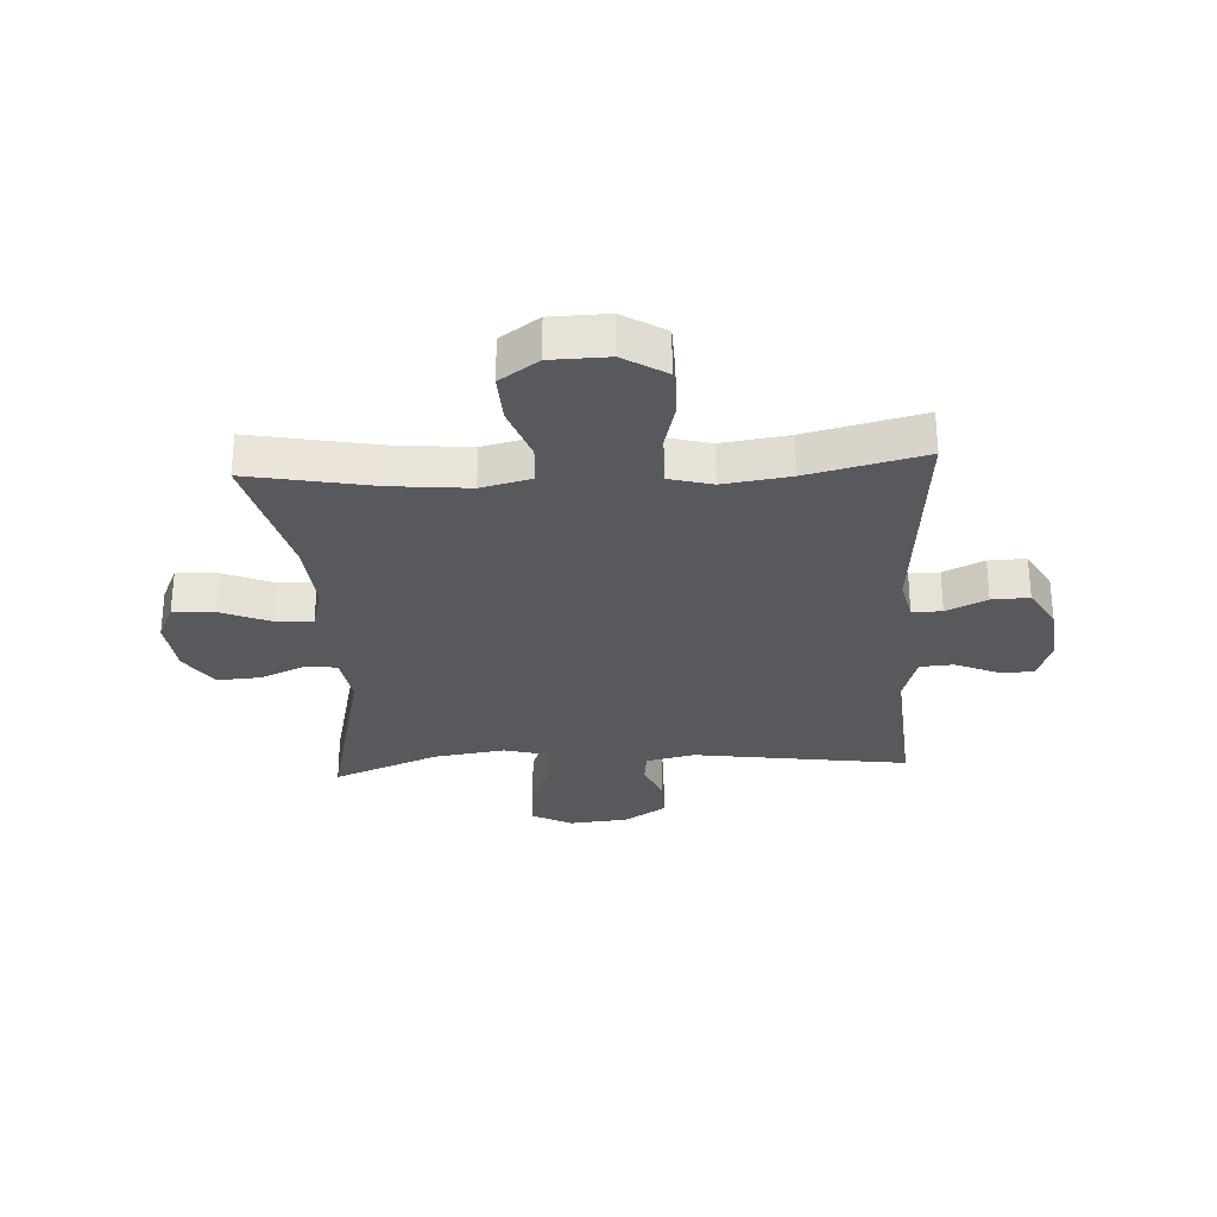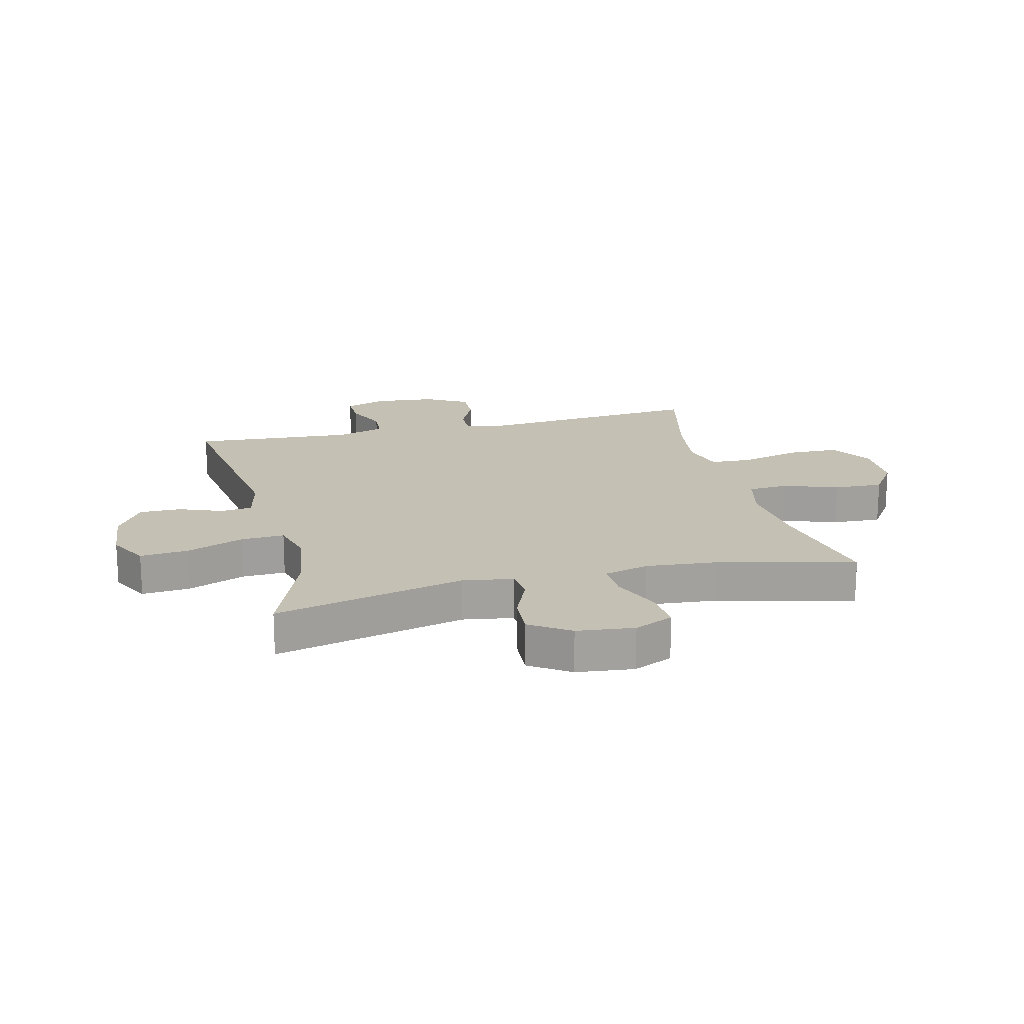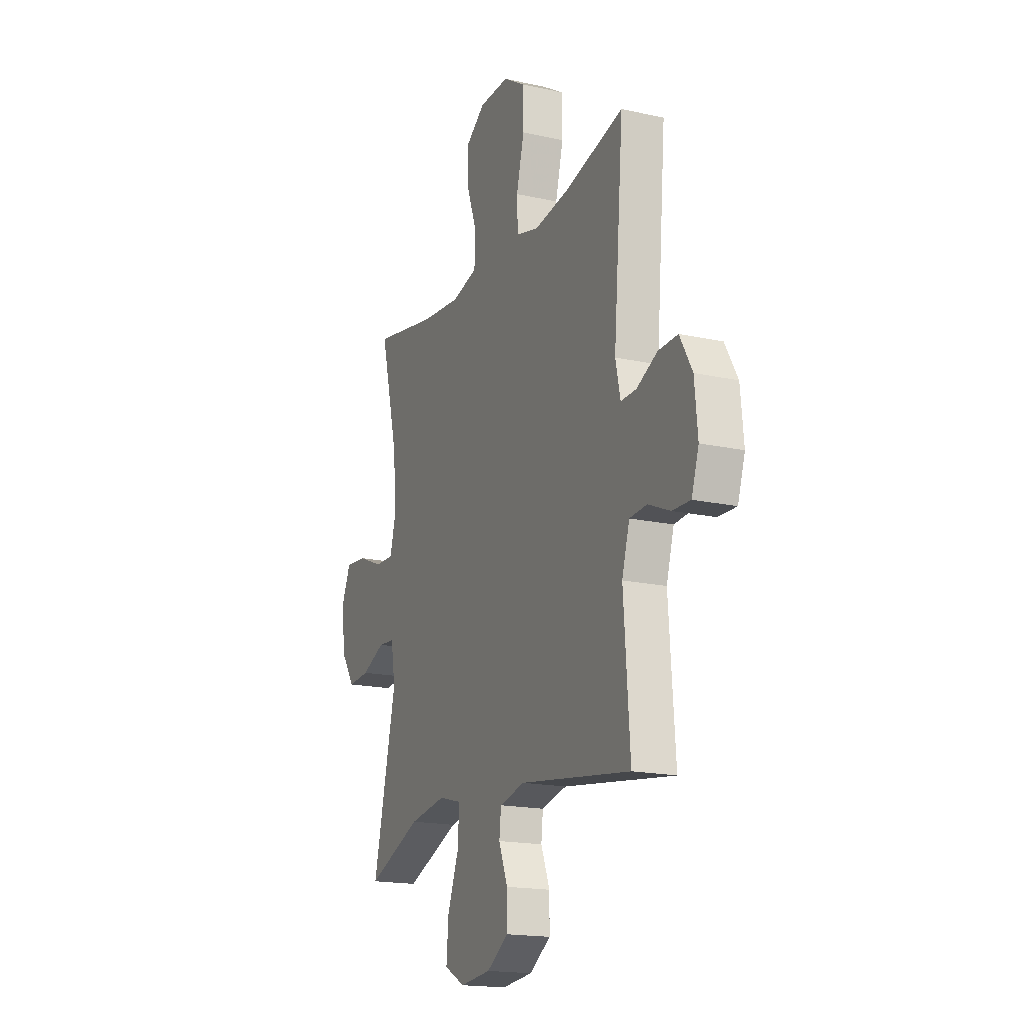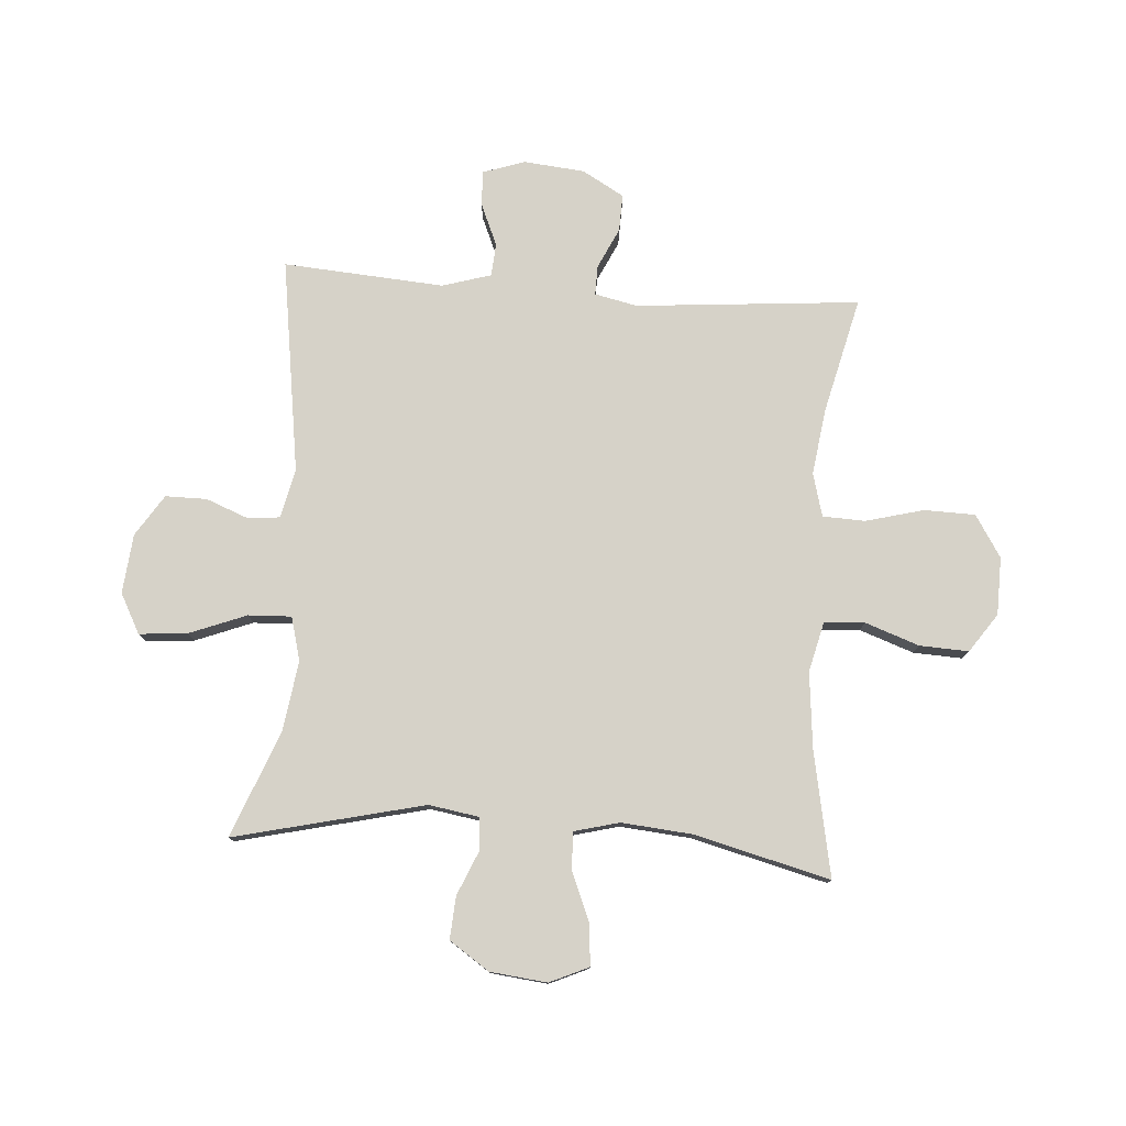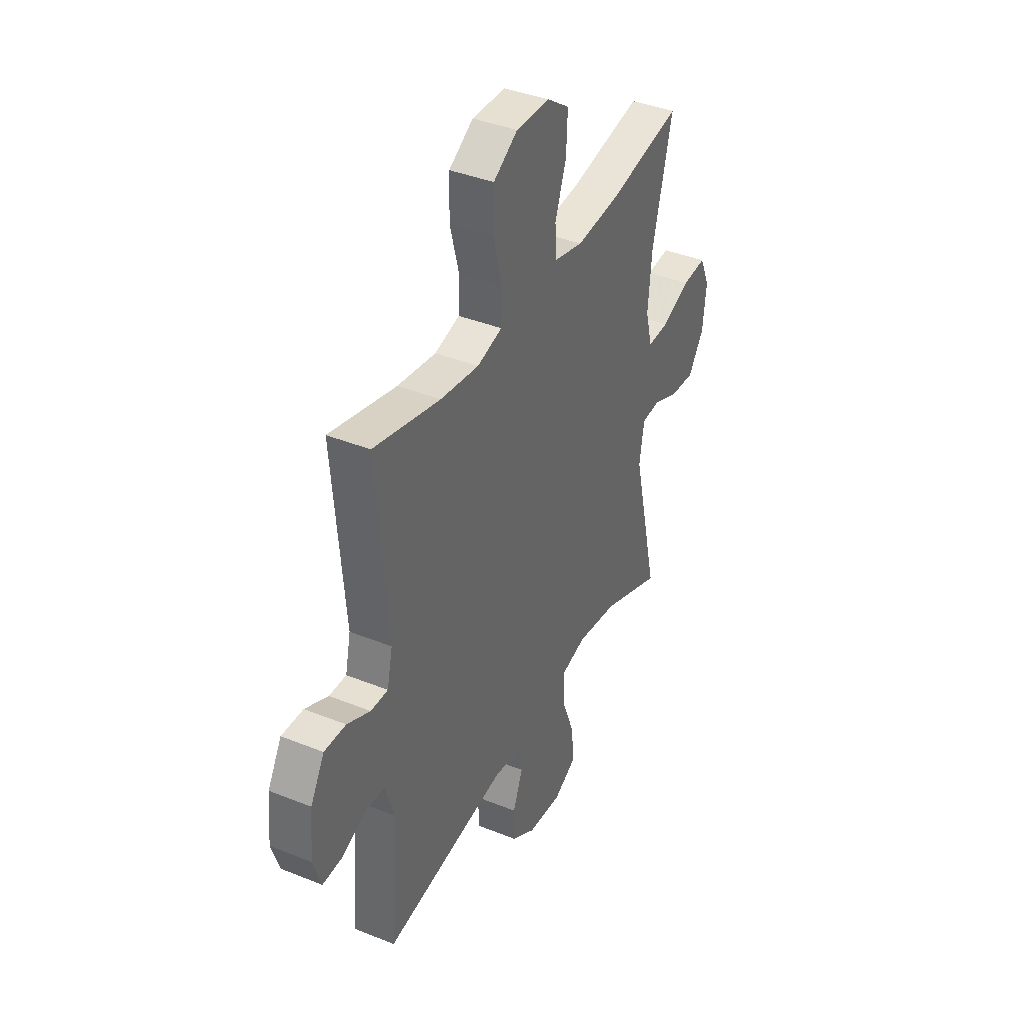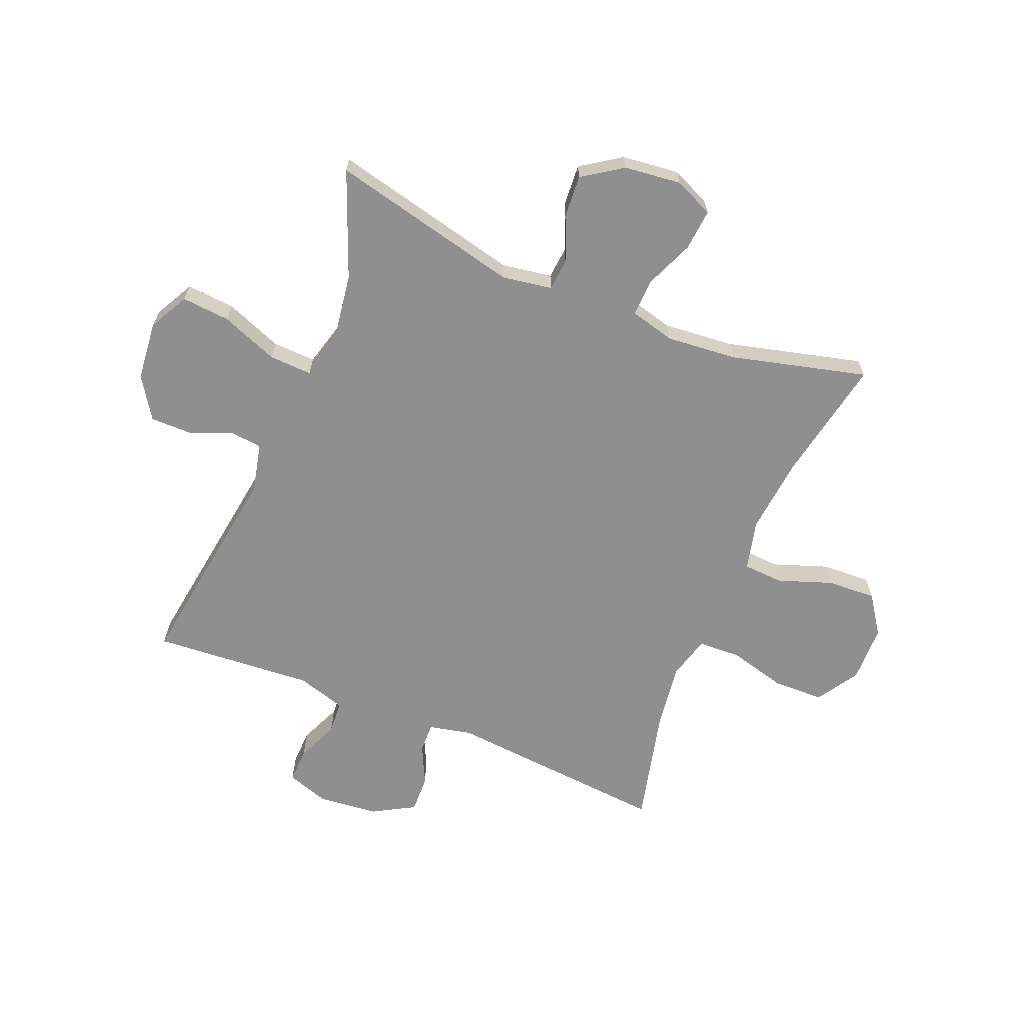
<metadata>
{"format":"obj","ext":"obj","renderer":"f3d","projection":"perspective","resolution":1024,"background":"white","views":[{"elev":-29.2,"azim":3.3,"up":"+Y"},{"elev":18.4,"azim":-104.0,"up":"+Y"},{"elev":-17.8,"azim":66.6,"up":"+Z"},{"elev":78.0,"azim":-86.0,"up":"+Y"},{"elev":39.3,"azim":116.7,"up":"+Z"},{"elev":-65.4,"azim":-112.3,"up":"+Y"}]}
</metadata>
<code>
v -0.5 0.07 -0.5
v -0.423 0.07 -0.174
v -0.437 0.07 -0.088
v -0.492 0.07 -0.083
v -0.569 0.07 -0.116
v -0.642 0.07 -0.121
v -0.688 0.07 -0.053
v -0.699 0.07 0.045
v -0.669 0.07 0.112
v -0.598 0.07 0.106
v -0.514 0.07 0.071
v -0.45 0.07 0.069
v -0.43 0.07 0.146
v -0.441 0.07 0.267
v -0.5 0.07 0.5
v -0.287 0.07 0.459
v -0.155 0.07 0.446
v -0.069 0.07 0.467
v -0.065 0.07 0.536
v -0.098 0.07 0.629
v -0.102 0.07 0.713
v -0.036 0.07 0.759
v 0.063 0.07 0.761
v 0.135 0.07 0.716
v 0.137 0.07 0.628
v 0.111 0.07 0.529
v 0.114 0.07 0.456
v 0.188 0.07 0.436
v 0.302 0.07 0.452
v 0.5 0.07 0.5
v 0.467 0.07 0.116
v 0.483 0.07 0.043
v 0.534 0.07 0.044
v 0.603 0.07 0.077
v 0.667 0.07 0.079
v 0.708 0.07 0.007
v 0.718 0.07 -0.097
v 0.694 0.07 -0.169
v 0.634 0.07 -0.167
v 0.562 0.07 -0.136
v 0.505 0.07 -0.14
v 0.48 0.07 -0.224
v 0.5 0.07 -0.5
v 0.132 0.07 -0.447
v 0.048 0.07 -0.466
v 0.042 0.07 -0.52
v 0.071 0.07 -0.594
v 0.071 0.07 -0.665
v 0 0.07 -0.711
v -0.102 0.07 -0.721
v -0.17 0.07 -0.685
v -0.163 0.07 -0.602
v -0.125 0.07 -0.504
v -0.122 0.07 -0.43
v -0.197 0.07 -0.41
v -0.319 0.07 -0.428
v -0.5 0 -0.5
v -0.423 0 -0.174
v -0.437 0 -0.088
v -0.492 0 -0.083
v -0.569 0 -0.116
v -0.642 0 -0.121
v -0.688 0 -0.053
v -0.699 0 0.045
v -0.669 0 0.112
v -0.598 0 0.106
v -0.514 0 0.071
v -0.45 0 0.069
v -0.43 0 0.146
v -0.441 0 0.267
v -0.5 0 0.5
v -0.287 0 0.459
v -0.155 0 0.446
v -0.069 0 0.467
v -0.065 0 0.536
v -0.098 0 0.629
v -0.102 0 0.713
v -0.036 0 0.759
v 0.063 0 0.761
v 0.135 0 0.716
v 0.137 0 0.628
v 0.111 0 0.529
v 0.114 0 0.456
v 0.188 0 0.436
v 0.302 0 0.452
v 0.5 0 0.5
v 0.467 0 0.116
v 0.483 0 0.043
v 0.534 0 0.044
v 0.603 0 0.077
v 0.667 0 0.079
v 0.708 0 0.007
v 0.718 0 -0.097
v 0.694 0 -0.169
v 0.634 0 -0.167
v 0.562 0 -0.136
v 0.505 0 -0.14
v 0.48 0 -0.224
v 0.5 0 -0.5
v 0.132 0 -0.447
v 0.048 0 -0.466
v 0.042 0 -0.52
v 0.071 0 -0.594
v 0.071 0 -0.665
v 0 0 -0.711
v -0.102 0 -0.721
v -0.17 0 -0.685
v -0.163 0 -0.602
v -0.125 0 -0.504
v -0.122 0 -0.43
v -0.197 0 -0.41
v -0.319 0 -0.428
f 51 52 53
f 50 51 53
f 49 50 53
f 48 49 53
f 47 48 53
f 46 47 53
f 45 46 53 54
f 44 45 54 55
f 42 43 44
f 41 42 44 55
f 38 39 40
f 37 38 40
f 36 37 40
f 35 36 40
f 34 35 40
f 33 34 40
f 32 33 40 41
f 41 55 56
f 32 41 56
f 31 32 56
f 24 25 26
f 23 24 26
f 22 23 26
f 21 22 26
f 20 21 26
f 19 20 26
f 18 19 26 27
f 17 18 27 28
f 14 15 16
f 13 14 16 17
f 12 13 17 28
f 9 10 11
f 8 9 11
f 7 8 11
f 6 7 11
f 5 6 11
f 4 5 11
f 3 4 11 12
f 12 28 29
f 3 12 29
f 2 3 29
f 30 31 56
f 29 30 56
f 2 29 56
f 1 2 56
f 109 108 107
f 109 107 106
f 109 106 105
f 109 105 104
f 109 104 103
f 109 103 102
f 110 109 102 101
f 111 110 101 100
f 100 99 98
f 111 100 98 97
f 96 95 94
f 96 94 93
f 96 93 92
f 96 92 91
f 96 91 90
f 96 90 89
f 97 96 89 88
f 112 111 97
f 112 97 88
f 112 88 87
f 82 81 80
f 82 80 79
f 82 79 78
f 82 78 77
f 82 77 76
f 82 76 75
f 83 82 75 74
f 84 83 74 73
f 72 71 70
f 73 72 70 69
f 84 73 69 68
f 67 66 65
f 67 65 64
f 67 64 63
f 67 63 62
f 67 62 61
f 67 61 60
f 68 67 60 59
f 85 84 68
f 85 68 59
f 85 59 58
f 112 87 86
f 112 86 85
f 112 85 58
f 112 58 57
f 1 57 58 2
f 2 58 59 3
f 3 59 60 4
f 4 60 61 5
f 5 61 62 6
f 6 62 63 7
f 7 63 64 8
f 8 64 65 9
f 9 65 66 10
f 10 66 67 11
f 11 67 68 12
f 12 68 69 13
f 13 69 70 14
f 14 70 71 15
f 15 71 72 16
f 16 72 73 17
f 17 73 74 18
f 18 74 75 19
f 19 75 76 20
f 20 76 77 21
f 21 77 78 22
f 22 78 79 23
f 23 79 80 24
f 24 80 81 25
f 25 81 82 26
f 26 82 83 27
f 27 83 84 28
f 28 84 85 29
f 29 85 86 30
f 30 86 87 31
f 31 87 88 32
f 32 88 89 33
f 33 89 90 34
f 34 90 91 35
f 35 91 92 36
f 36 92 93 37
f 37 93 94 38
f 38 94 95 39
f 39 95 96 40
f 40 96 97 41
f 41 97 98 42
f 42 98 99 43
f 43 99 100 44
f 44 100 101 45
f 45 101 102 46
f 46 102 103 47
f 47 103 104 48
f 48 104 105 49
f 49 105 106 50
f 50 106 107 51
f 51 107 108 52
f 52 108 109 53
f 53 109 110 54
f 54 110 111 55
f 55 111 112 56
f 56 112 57 1

</code>
